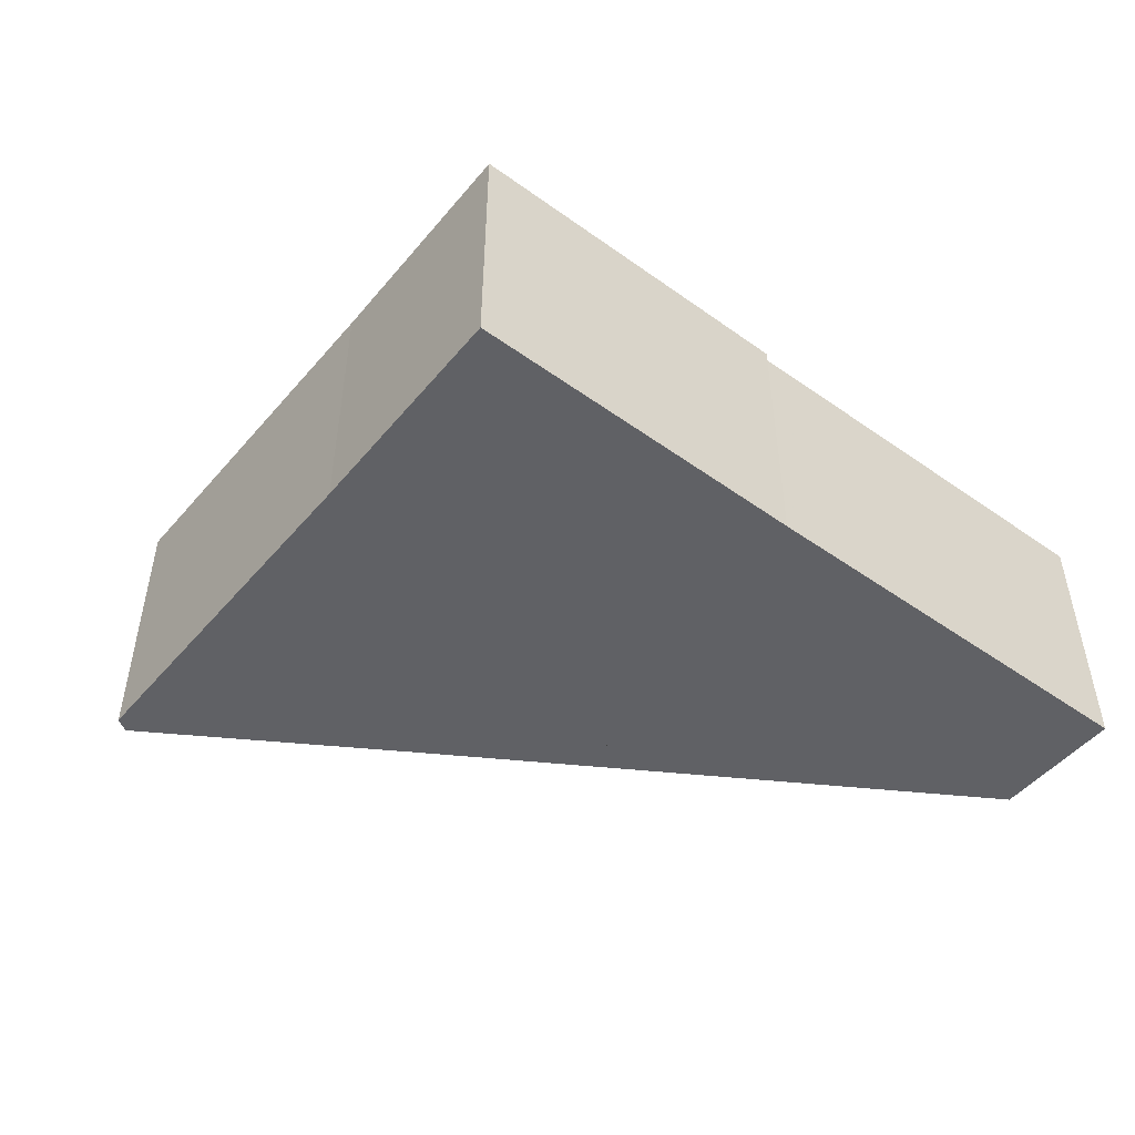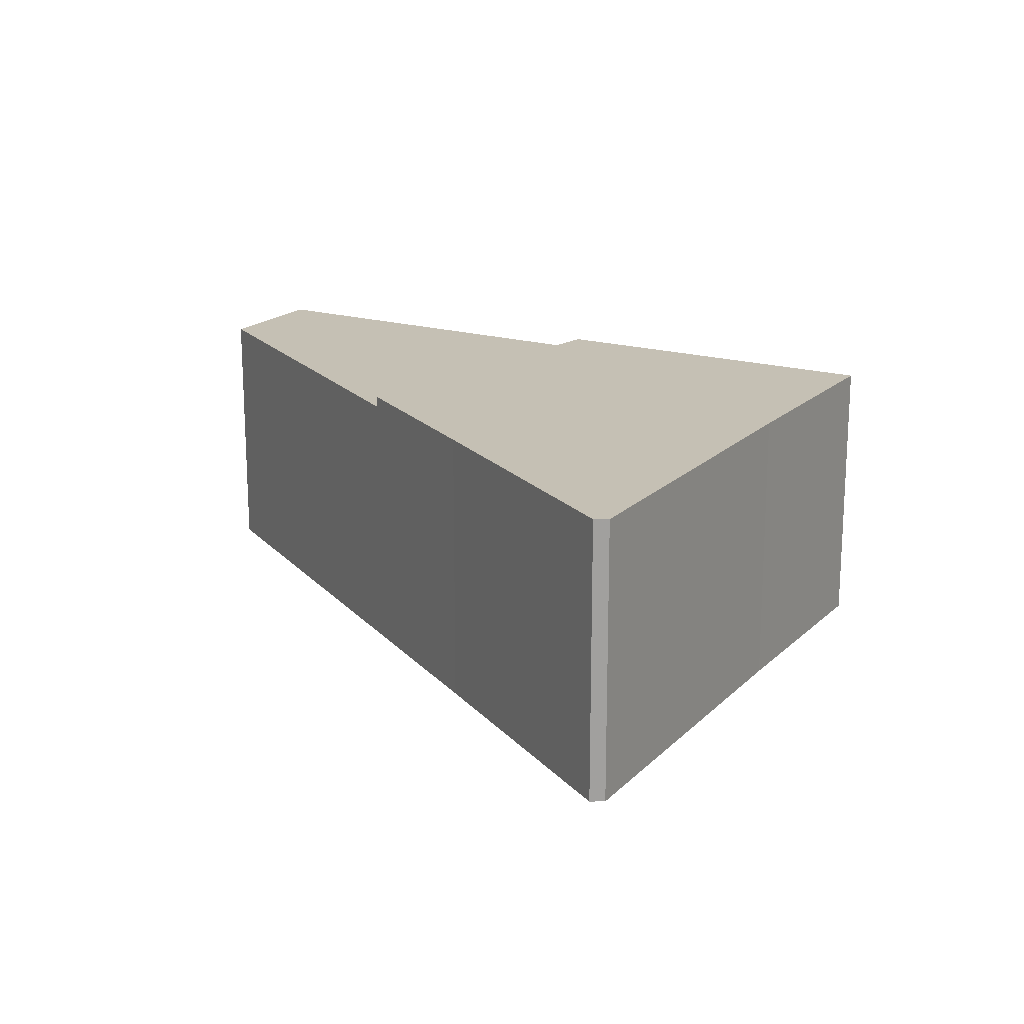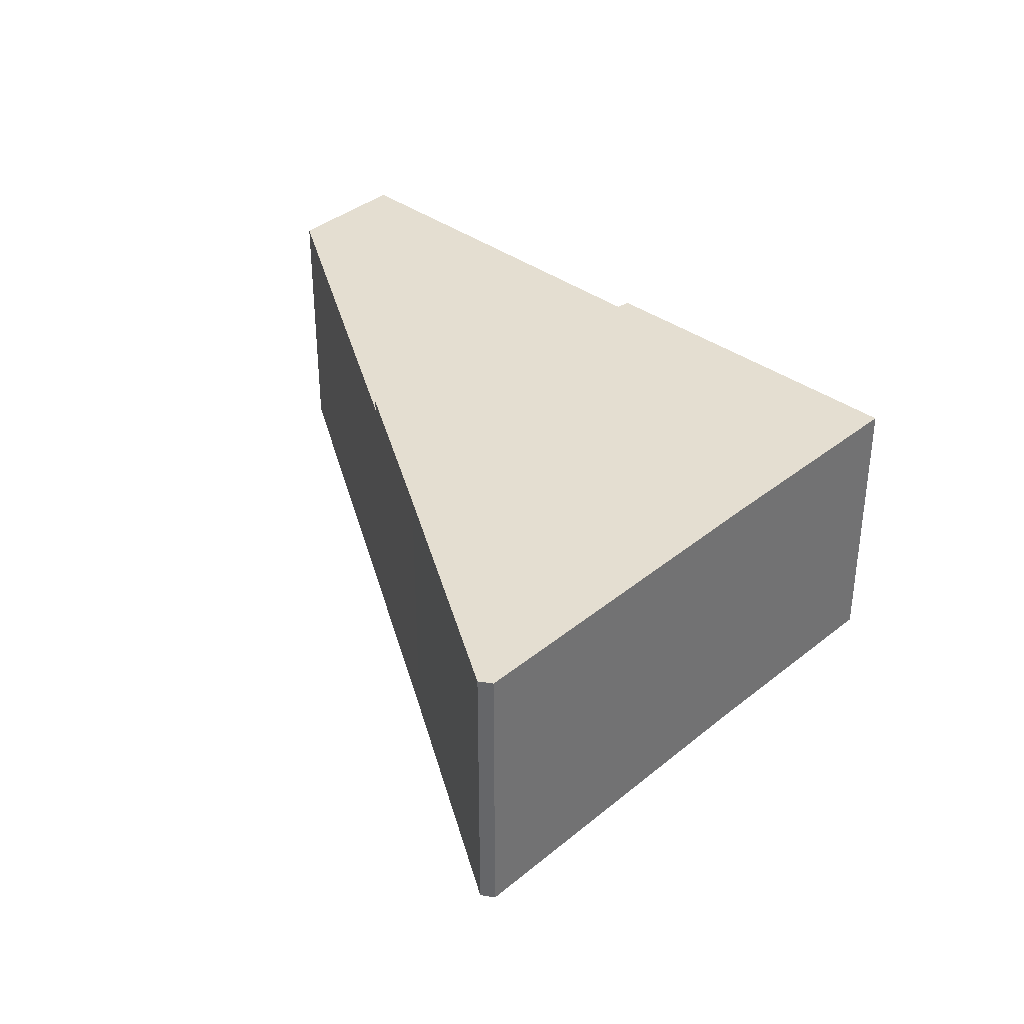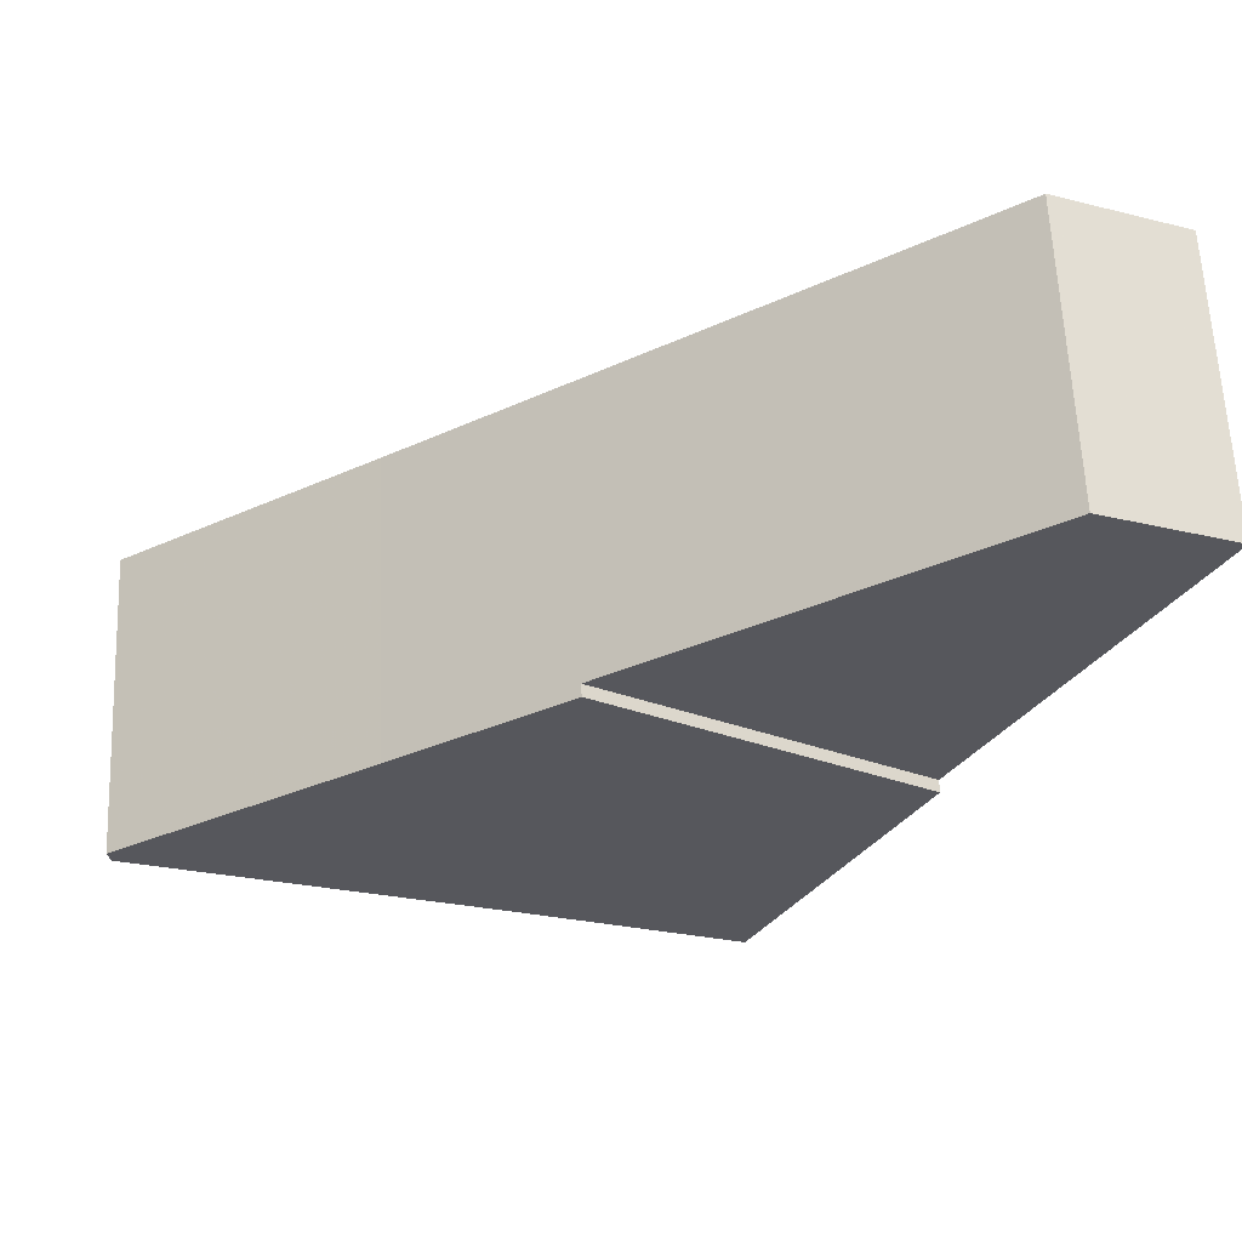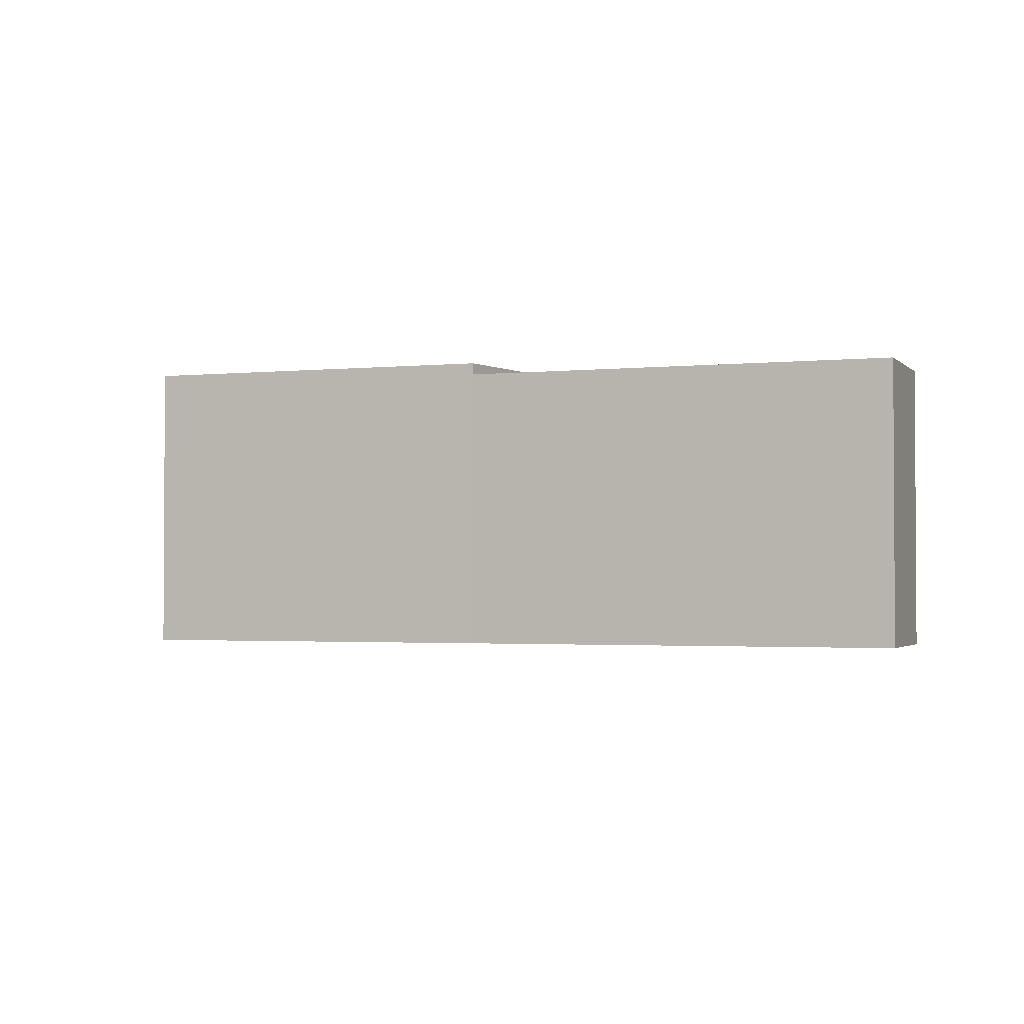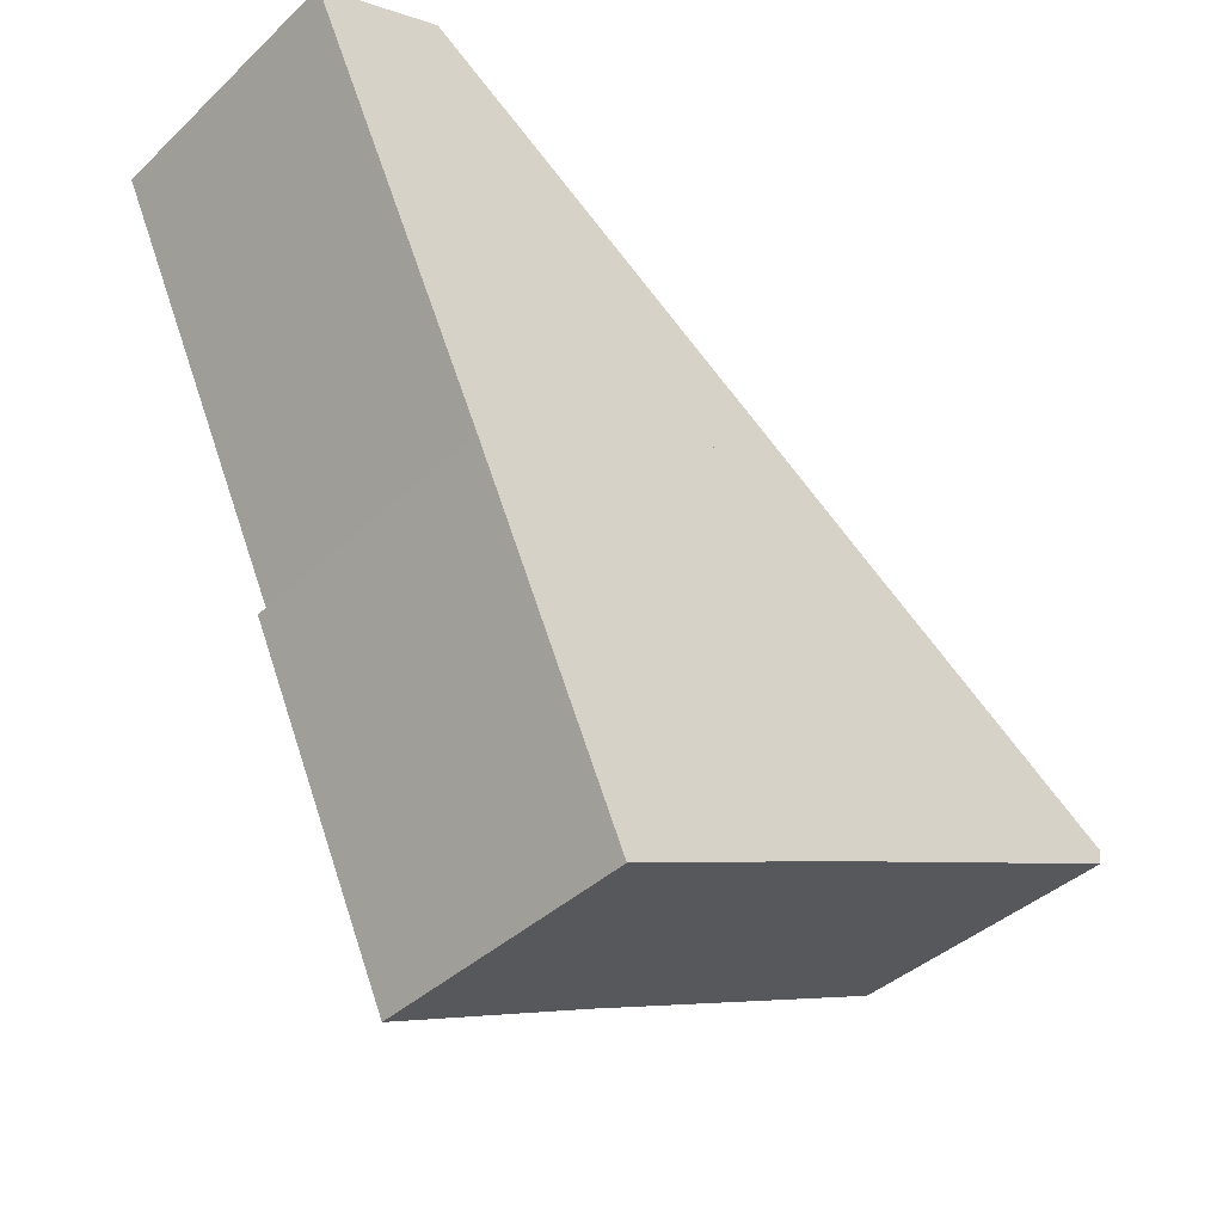
<metadata>
{"format":"obj","ext":"obj","renderer":"f3d","projection":"perspective","resolution":1024,"background":"white","views":[{"elev":-50.2,"azim":27.0,"up":"+Z"},{"elev":18.3,"azim":-84.4,"up":"+Z"},{"elev":36.4,"azim":-71.1,"up":"+Z"},{"elev":62.2,"azim":-2.4,"up":"+Y"},{"elev":-2.0,"azim":86.2,"up":"+Z"},{"elev":-40.0,"azim":138.8,"up":"+Y"}]}
</metadata>
<code>
v -13.75 -8.75 -9.188
v -12.5 -20.25 -9.188
v -34.75 -10.25 -9.188
v -34.88 -9.25 -9.188
v -18.75 1.25 -9.188
v -8.125 8.25 -9.188
v 11.38 -5.25 -9.188
v 1.5 -26.75 -9.188
v -13.75 -8.75 9.562
v -12.5 -20.25 9.562
v -34.75 -10.25 9.562
v -34.88 -9.25 9.562
v -18.75 1.25 9.562
v -8.125 8.25 9.562
v 11.38 -5.25 9.562
v 1.5 -26.75 9.562
v 7.625 9.75 -9.188
v -3.75 2.25 -9.188
v -8.125 8.25 -9.188
v 15.38 23.75 -9.188
v 23.38 20.25 -9.188
v 11.38 -5.25 -9.188
v 7.625 9.75 8.812
v -3.75 2.25 8.812
v -8.125 8.25 8.812
v 15.38 23.75 8.812
v 23.38 20.25 8.812
v 11.38 -5.25 8.812
f 1 2 3
f 9 11 10
f 1 3 4
f 9 12 11
f 1 4 5
f 9 13 12
f 1 5 6
f 9 14 13
f 1 6 7
f 9 15 14
f 1 7 8
f 9 16 15
f 1 8 2
f 9 10 16
f 2 10 11
f 2 11 3
f 3 11 12
f 3 12 4
f 4 12 13
f 4 13 5
f 5 13 14
f 5 14 6
f 6 14 15
f 6 15 7
f 7 15 16
f 7 16 8
f 8 16 10
f 8 10 2
f 17 18 19
f 23 25 24
f 17 19 20
f 23 26 25
f 17 20 21
f 23 27 26
f 17 21 22
f 23 28 27
f 17 22 18
f 23 24 28
f 18 24 25
f 18 25 19
f 19 25 26
f 19 26 20
f 20 26 27
f 20 27 21
f 21 27 28
f 21 28 22
f 22 28 24
f 22 24 18

</code>
